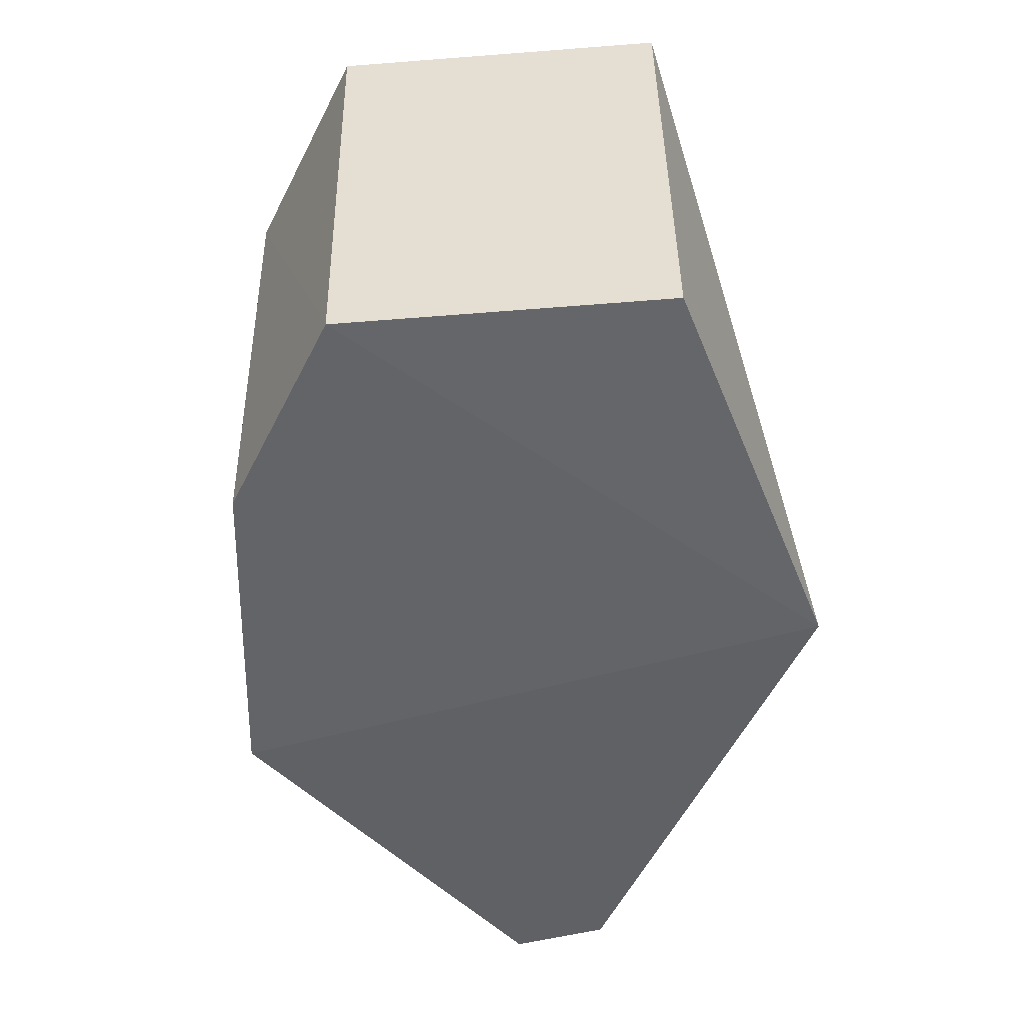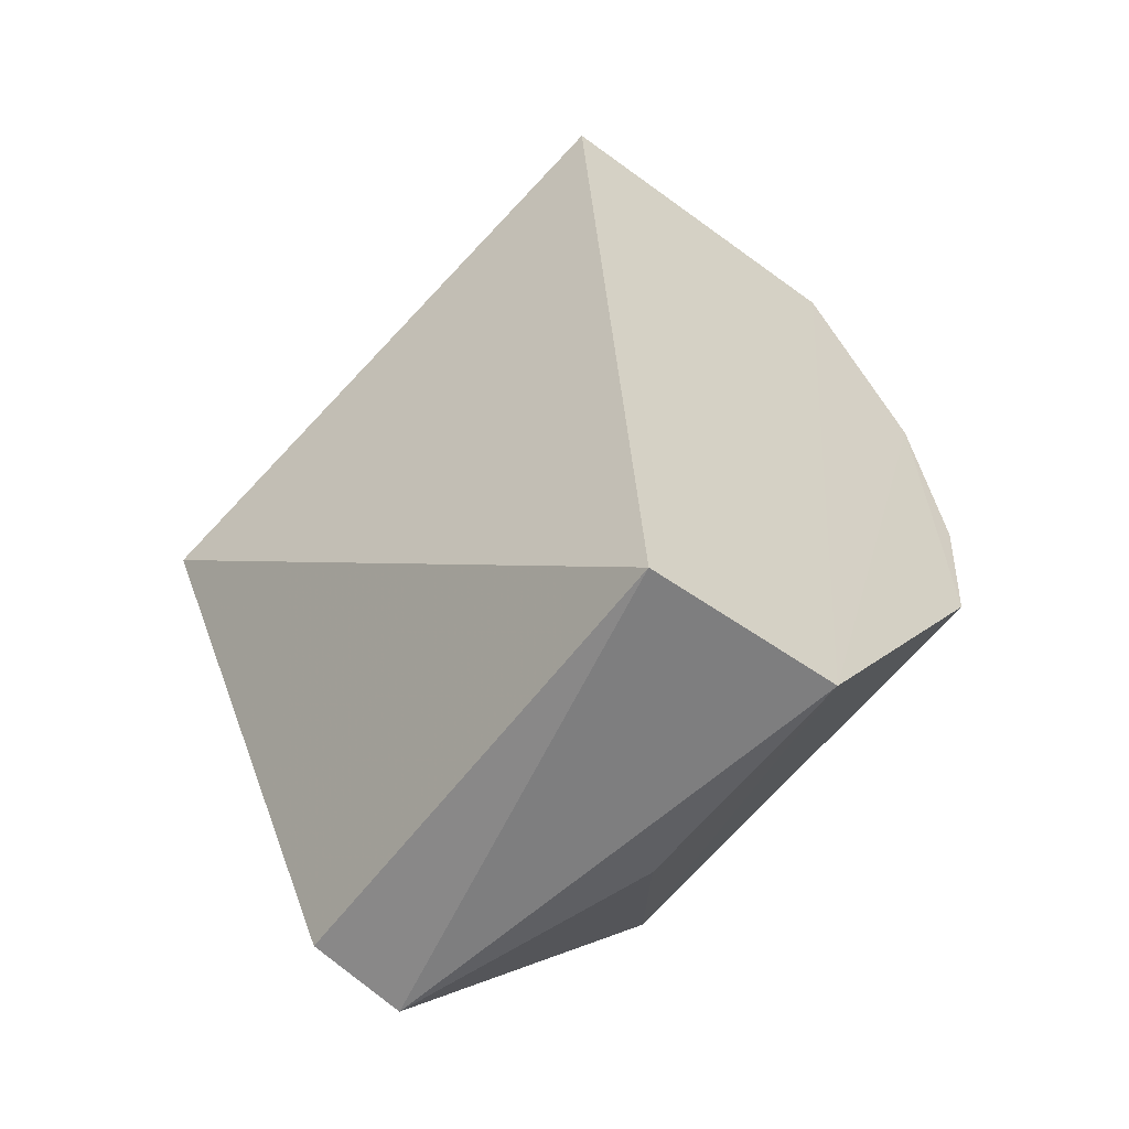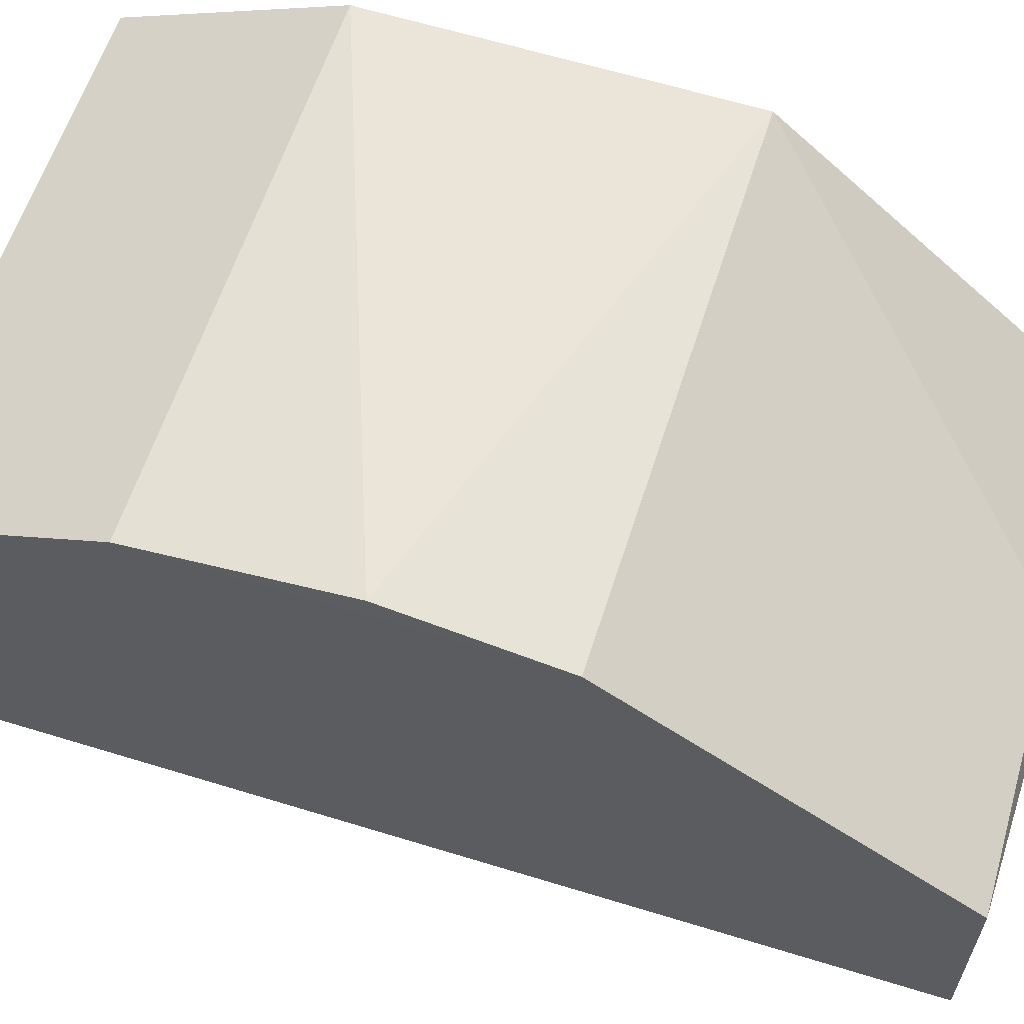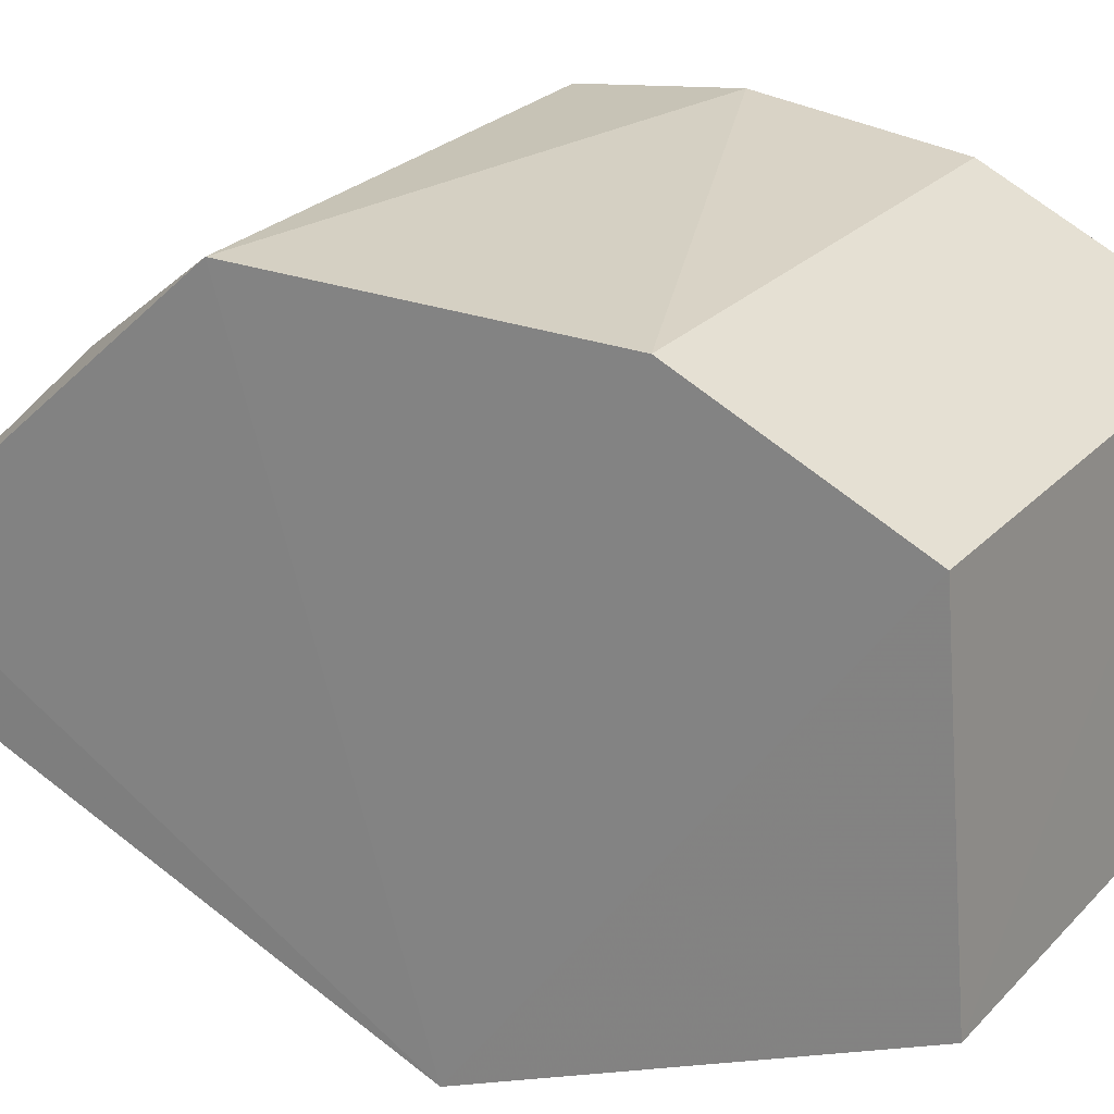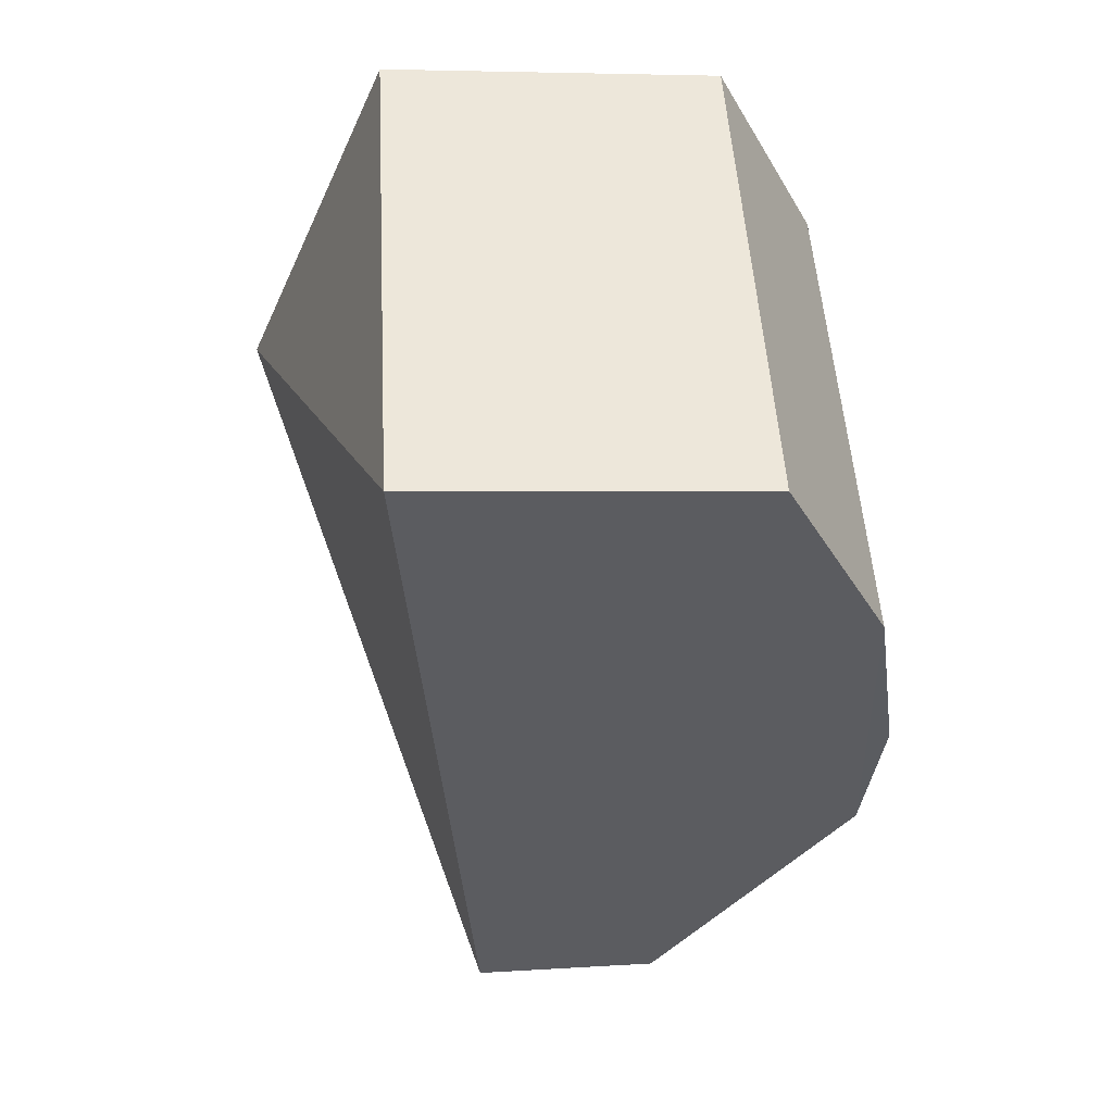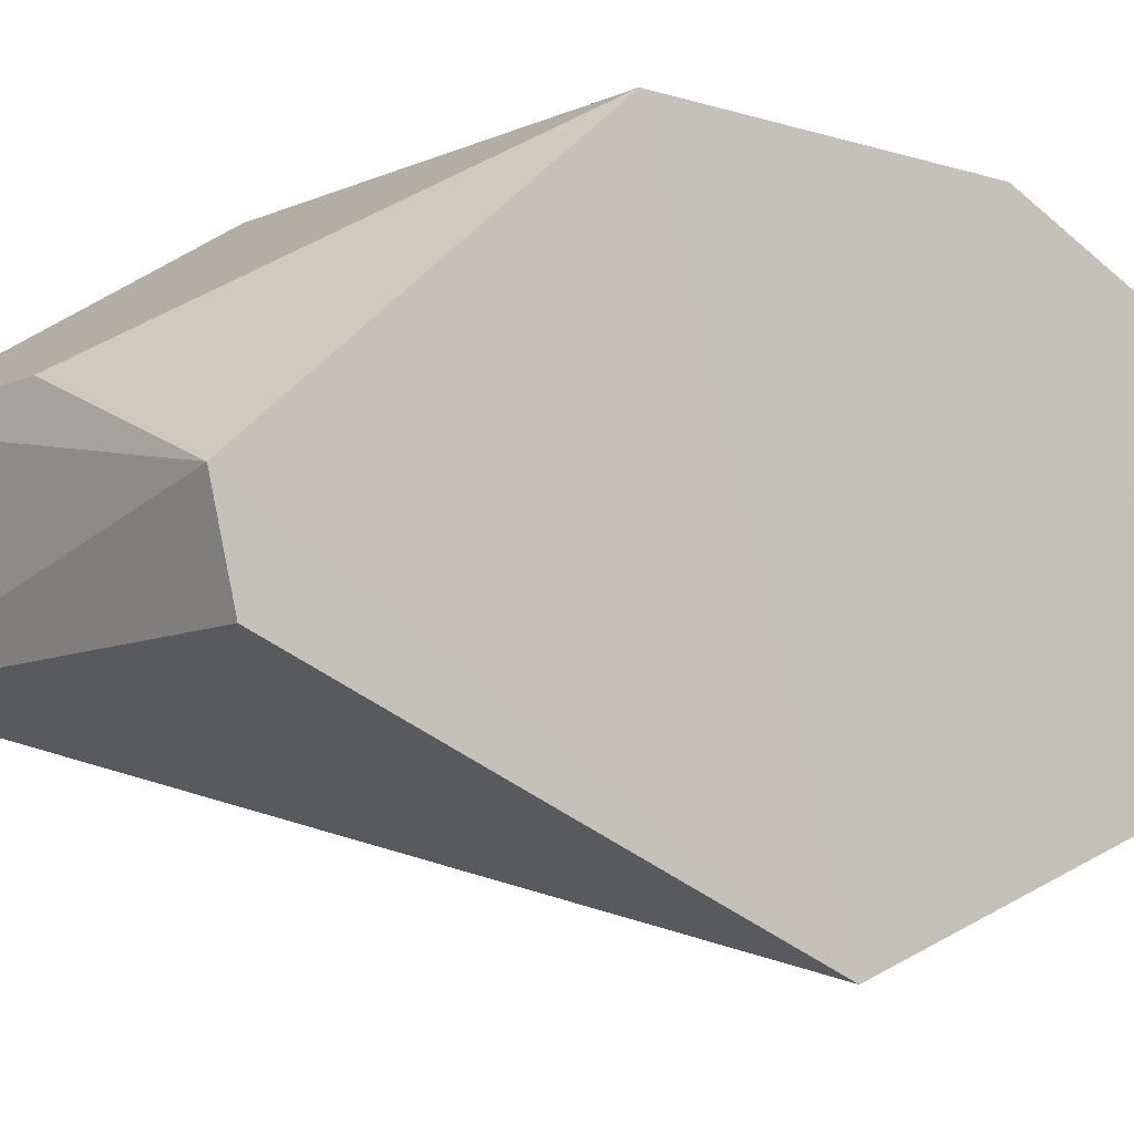
<metadata>
{"format":"obj","ext":"obj","renderer":"f3d","projection":"perspective","resolution":1024,"background":"white","views":[{"elev":38.7,"azim":-90.8,"up":"+Z"},{"elev":-58.9,"azim":54.1,"up":"+Z"},{"elev":62.5,"azim":108.0,"up":"+Y"},{"elev":22.8,"azim":-59.7,"up":"+Y"},{"elev":54.7,"azim":86.5,"up":"+Z"},{"elev":-8.3,"azim":-127.1,"up":"+Y"}]}
</metadata>
<code>
v 0.341 -0.009064 0.05887
v 0.3415 -0.005876 0.004354
v 0.3411 0.01901 0.0329
v 0.3108 0.0169 0.04445
v 0.3105 -0.01836 0.03463
v 0.3109 0.01743 0.02366
v 0.341 0.01101 0.05731
v 0.3107 -0.0088 0.05854
v 0.3415 0.005876 0.004353
v 0.3112 -0.005721 0.005436
v 0.3411 0.0173 0.04458
v 0.3107 0.01075 0.05698
v 0.3412 0.01803 0.02347
v 0.3112 0 0.004008
v 0.3264 0.005799 0.004894
f 5 2 1
f 6 4 3
f 6 5 4
f 8 5 1
f 8 1 7
f 9 7 1
f 9 1 2
f 10 2 5
f 11 3 4
f 11 7 9
f 12 4 5
f 12 5 8
f 12 8 7
f 12 11 4
f 12 7 11
f 13 9 6
f 13 6 3
f 13 11 9
f 13 3 11
f 14 10 5
f 14 5 6
f 14 9 2
f 14 2 10
f 15 14 6
f 15 6 9
f 15 9 14

</code>
